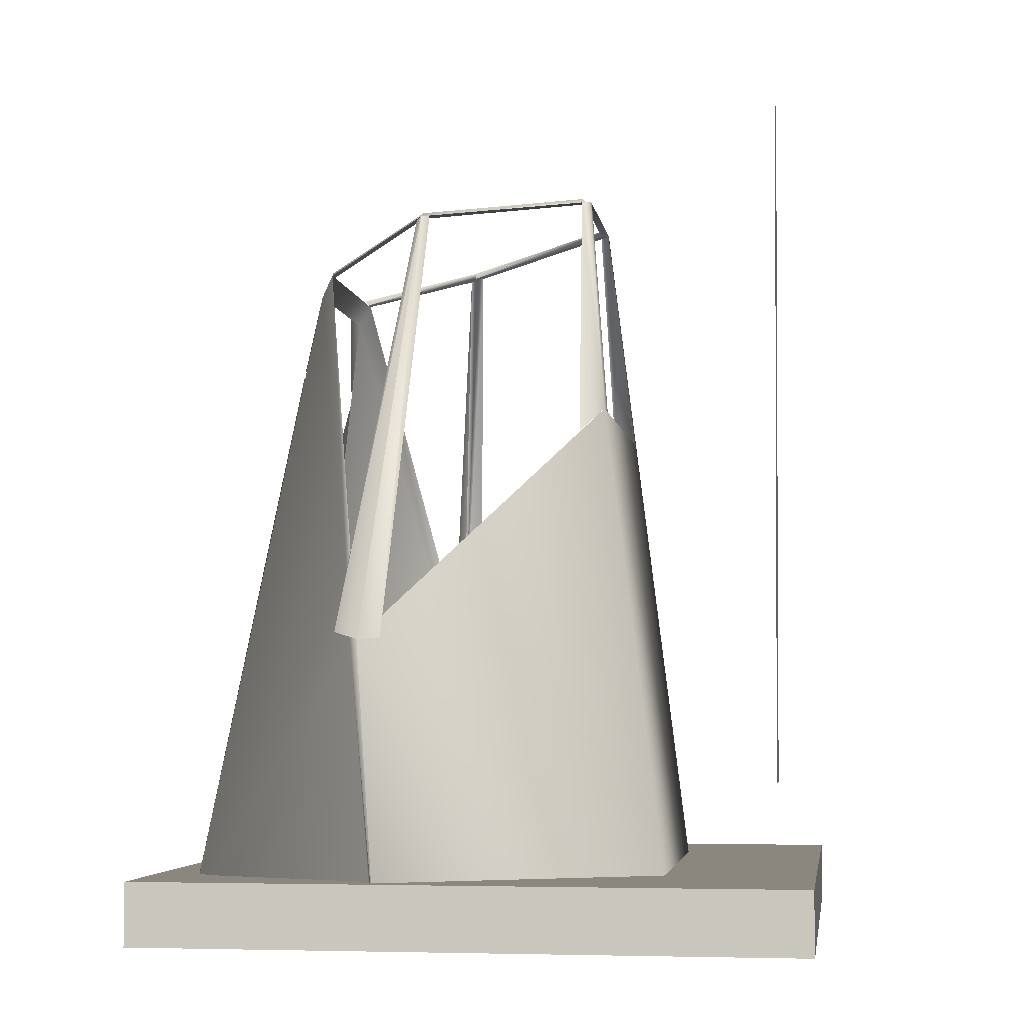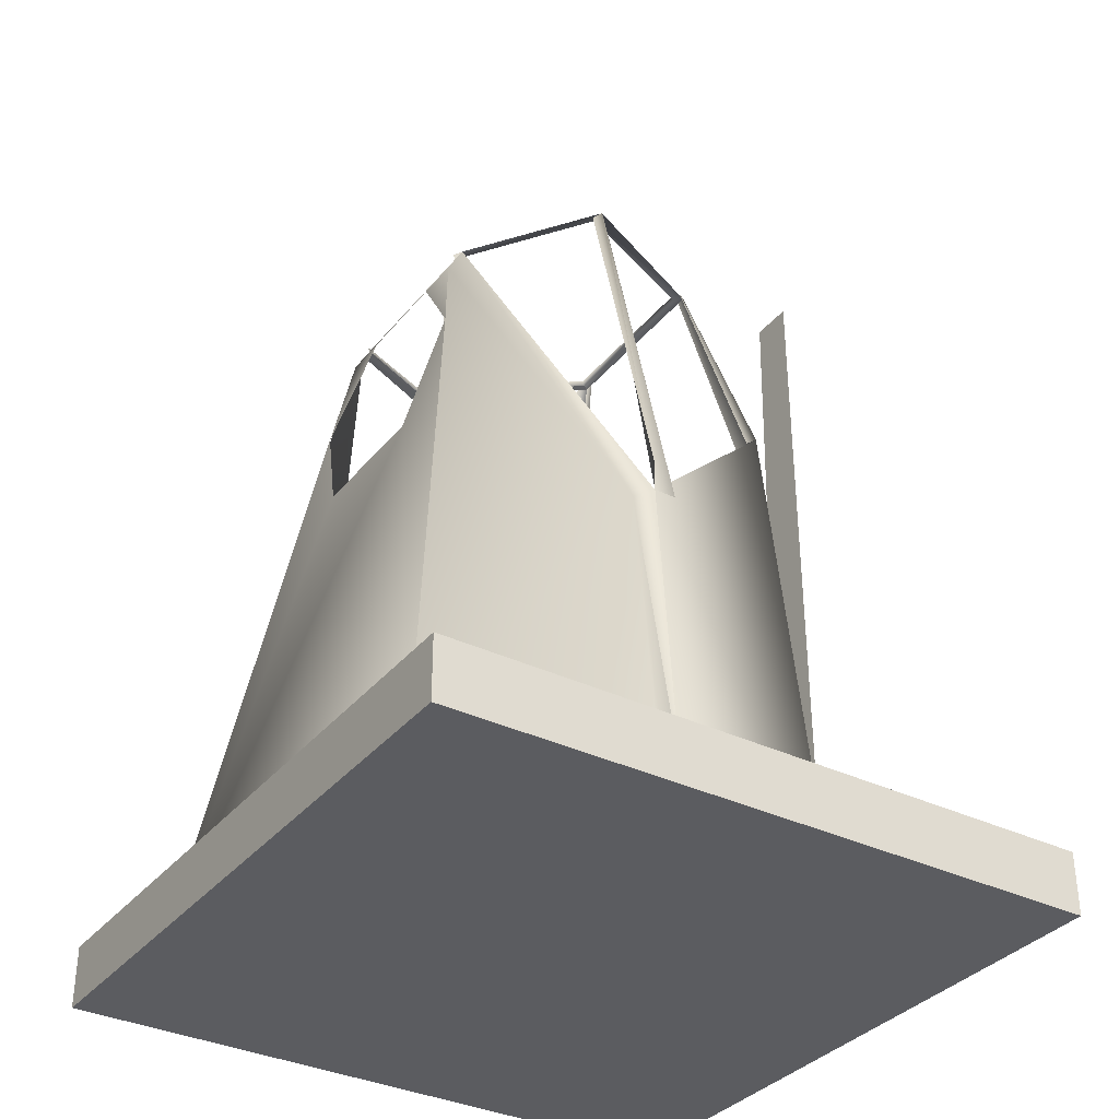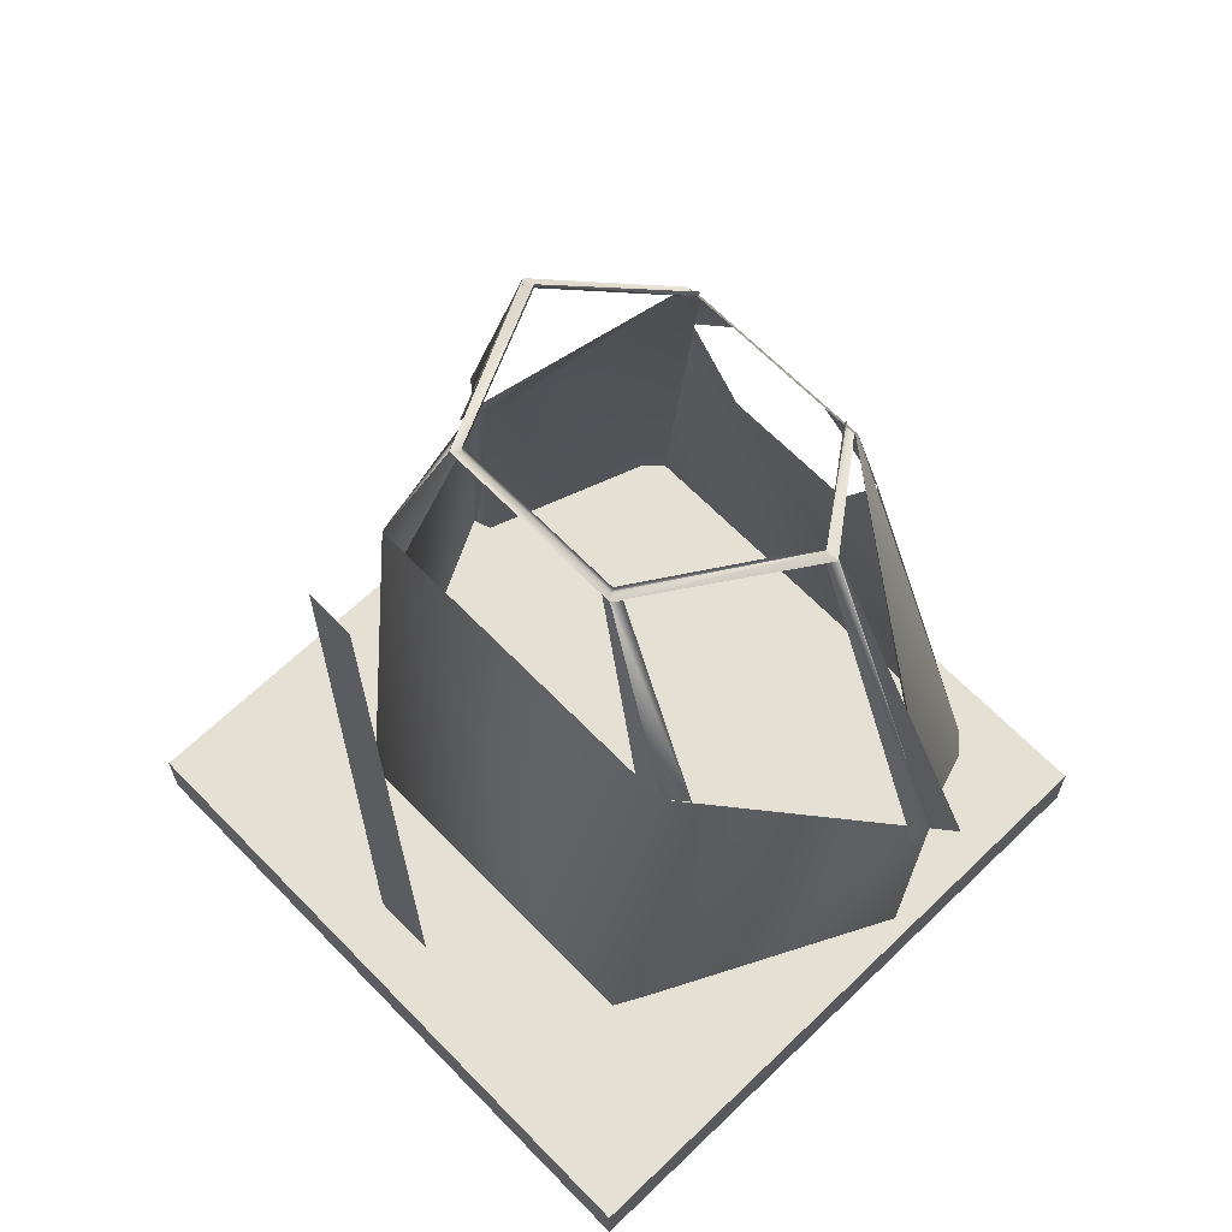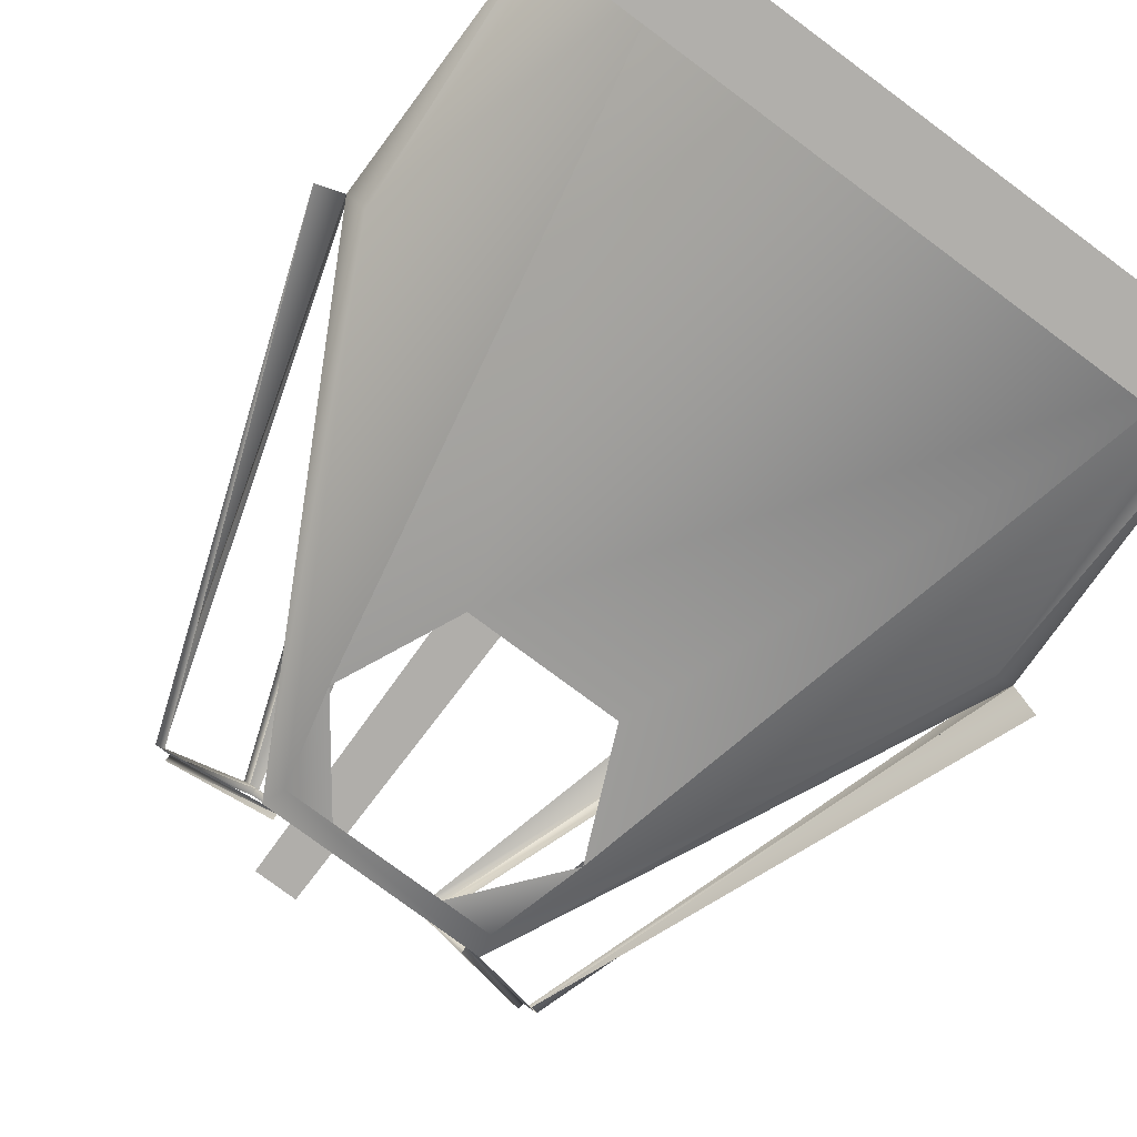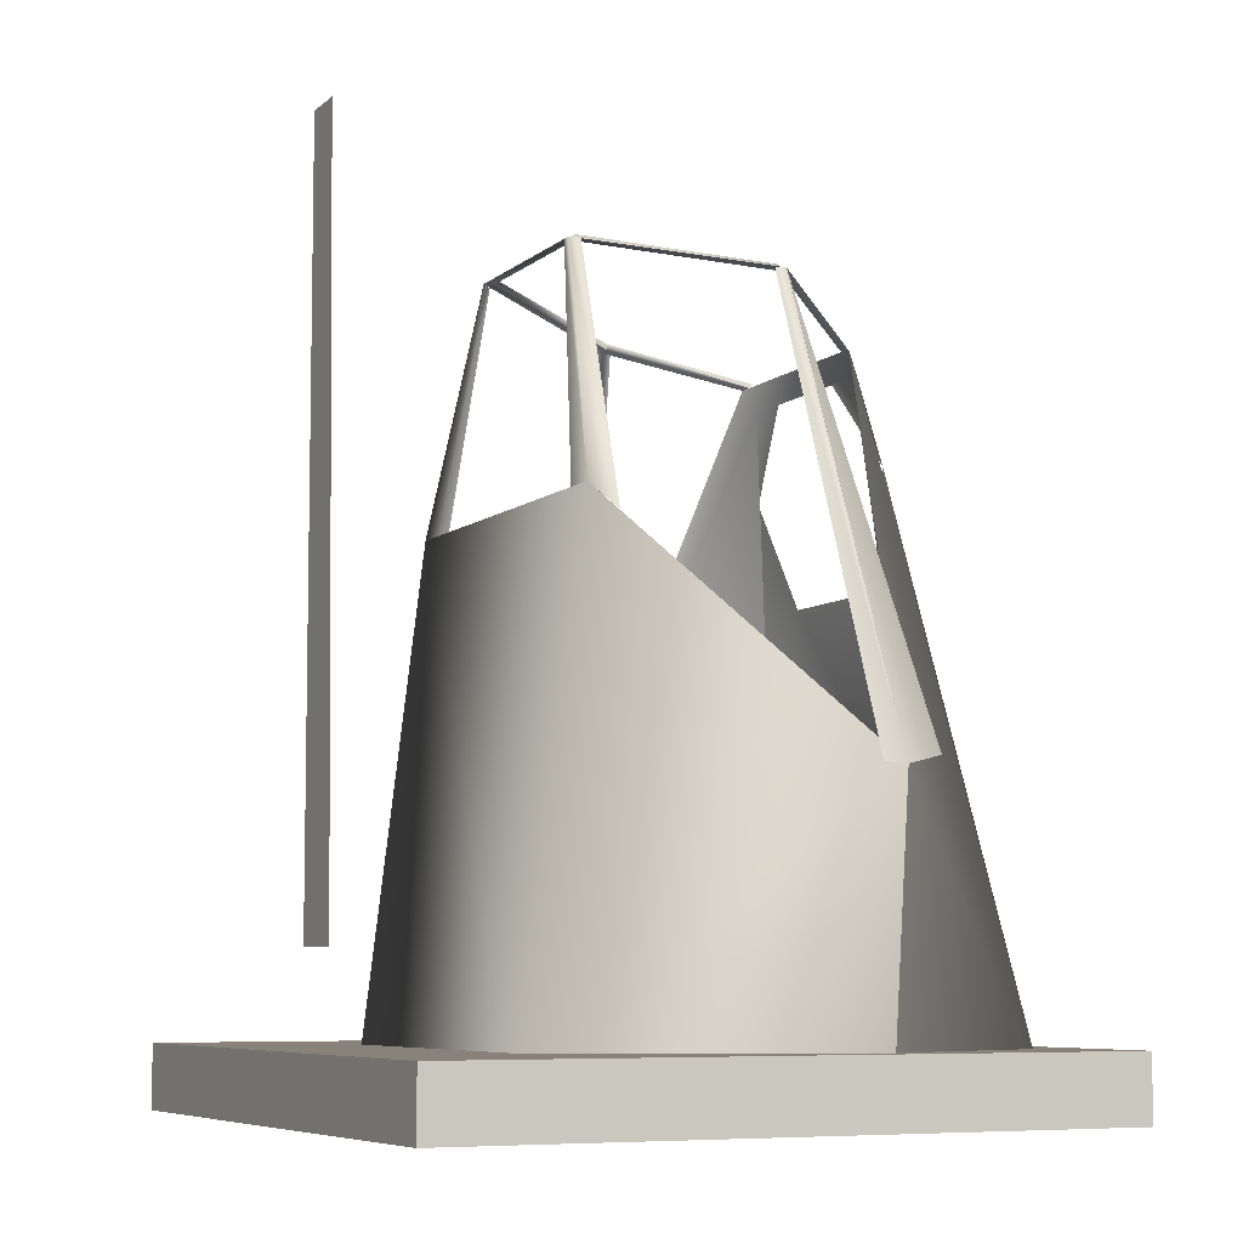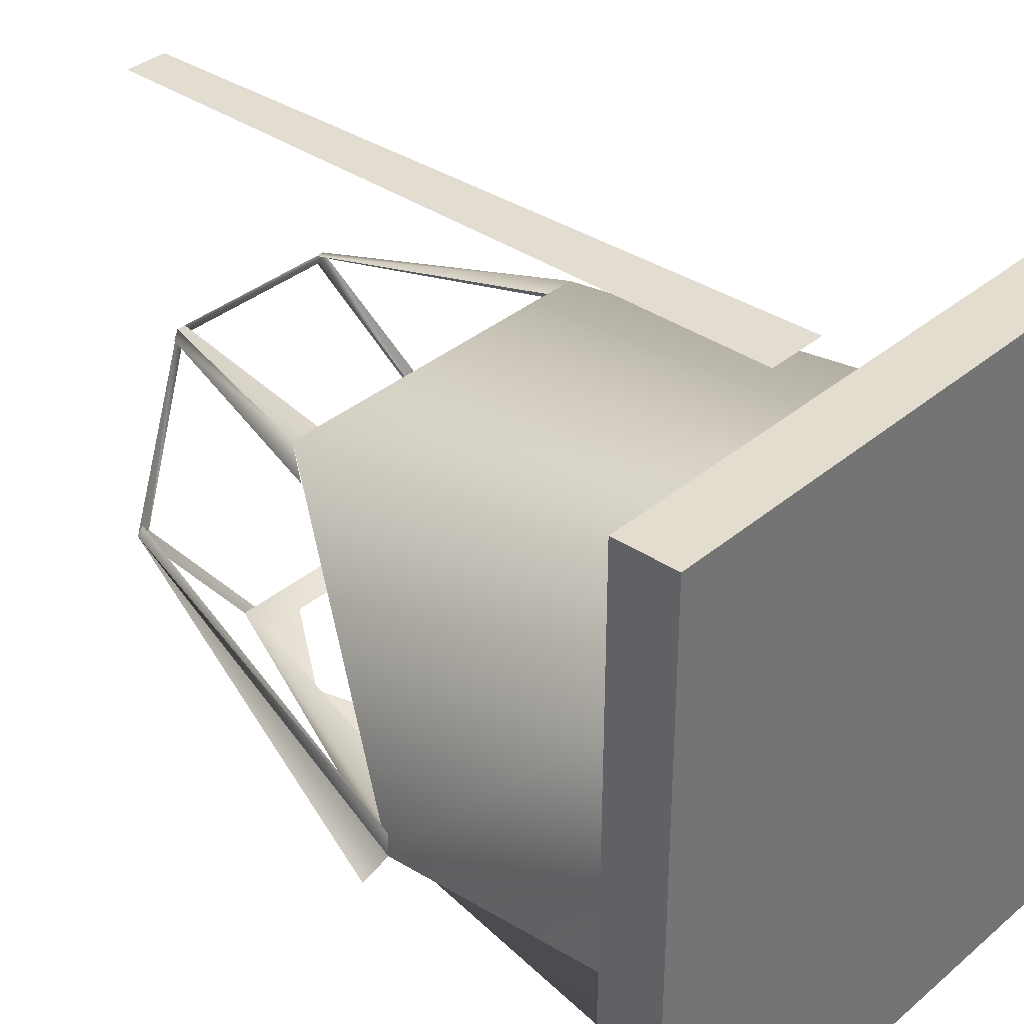
<metadata>
{"format":"obj","ext":"obj","renderer":"f3d","projection":"perspective","resolution":1024,"background":"white","views":[{"elev":-4.7,"azim":98.3,"up":"+Z"},{"elev":-34.5,"azim":56.9,"up":"+Z"},{"elev":65.3,"azim":-134.1,"up":"+Z"},{"elev":-78.1,"azim":143.4,"up":"+Y"},{"elev":-7.4,"azim":-116.3,"up":"+Z"},{"elev":35.0,"azim":131.8,"up":"+Y"}]}
</metadata>
<code>
v  -1.92e+04 9100 2.07e+04
v  -1.92e+04 1.06e+04 2700
v  -1.47e+04 -2600 2700
v  -5900 4000 4.56e+04
v  1.56e+04 -2600 2700
v  2.02e+04 9100 2.07e+04
v  6700 4000 4.56e+04
v  2.02e+04 1.06e+04 2700
v  -2.04e+04 1.1e+04 2700
v  -2.04e+04 9800 2.07e+04
v  -6300 4800 4.71e+04
v  2.14e+04 1.1e+04 2700
v  2.14e+04 9800 2.07e+04
v  7100 4800 4.71e+04
v  -1.15e+04 2.91e+04 2700
v  -1.15e+04 2.49e+04 3.65e+04
v  1.21e+04 2.49e+04 3.65e+04
v  1.21e+04 2.91e+04 2700
v  1.27e+04 1.23e+04 5e+04
v  1.18e+04 1.23e+04 5e+04
v  6200 4800 4.71e+04
v  1.18e+04 1.23e+04 5.04e+04
v  6200 4600 4.74e+04
v  6200 2.29e+04 5.19e+04
v  6200 2.28e+04 5.23e+04
v  6600 2.34e+04 5.2e+04
v  -1.1e+04 1.23e+04 5e+04
v  -1.19e+04 1.23e+04 5e+04
v  -6200 4800 4.71e+04
v  -5400 4800 4.71e+04
v  -5400 4600 4.74e+04
v  -1.1e+04 1.23e+04 5.04e+04
v  -5400 2.28e+04 5.23e+04
v  -5400 2.29e+04 5.19e+04
v  -5800 2.34e+04 5.2e+04
v  -2.2e+04 8700 2.11e+04
v  -1.14e+04 1.19e+04 4.98e+04
v  -1.14e+04 1.28e+04 5.01e+04
v  -2.03e+04 1.13e+04 2.08e+04
v  1.22e+04 1.28e+04 5.01e+04
v  2.13e+04 1.13e+04 2.08e+04
v  1.22e+04 1.19e+04 4.98e+04
v  2.3e+04 8700 2.11e+04
v  -1.24e+04 2.33e+04 3.49e+04
v  -6200 2.28e+04 5.19e+04
v  -5200 2.34e+04 5.2e+04
v  -9400 2.49e+04 3.65e+04
v  1.01e+04 2.49e+04 3.65e+04
v  6000 2.34e+04 5.2e+04
v  7000 2.28e+04 5.19e+04
v  1.31e+04 2.33e+04 3.49e+04
v  5000 2000 3.26e+04
v  -4100 2000 3.26e+04
v  -7300 3100 3.98e+04
v  8100 3100 3.98e+04
v  3800 4000 4.56e+04
v  -2900 4000 4.56e+04
v  -1500 3.6e+04 1.09e+04
v  -900 3.63e+04 6e+04
v  2100 3.63e+04 6e+04
v  2700 3.6e+04 1.09e+04
v  -2.153e+04 3.88e+04 5156
v  2.238e+04 3.88e+04 5156
v  -2.153e+04 3.88e+04 988.4
v  2.238e+04 3.88e+04 988.4
v  2.238e+04 -5103 5156
v  -2.153e+04 -5103 5156
v  2.238e+04 -5103 988.4
v  -2.153e+04 -5103 988.4
o main
g main
f 1 2 3
f 3 4 1
f 5 6 7
f 5 8 6
f 9 2 1
f 1 10 9
f 1 4 11
f 11 10 1
f 6 8 12
f 12 13 6
f 14 7 6
f 6 13 14
f 11 4 7
f 11 7 14
f 15 16 17
f 15 17 18
f 13 12 18
f 18 17 13
f 15 9 10
f 10 16 15
f 19 20 21
f 19 21 14
f 22 23 21
f 20 22 21
f 20 24 25
f 22 20 25
f 20 19 26
f 24 20 26
f 27 28 29
f 27 29 30
f 30 31 32
f 30 32 27
f 33 34 27
f 33 27 32
f 35 28 27
f 35 27 34
f 34 24 26
f 34 26 35
f 25 24 34
f 25 34 33
f 10 36 37
f 38 39 10
f 10 28 38
f 10 37 28
f 40 19 41
f 19 13 41
f 19 42 43
f 43 13 19
f 35 16 44
f 44 45 35
f 46 47 16
f 16 35 46
f 26 17 48
f 48 49 26
f 50 51 17
f 17 26 50
f 3 5 52
f 3 52 53
f 54 3 53
f 52 5 55
f 55 7 56
f 57 4 54
f 58 59 60
f 58 60 61
f 62 63 64
f 63 65 64
f 66 67 68
f 67 69 68
f 64 67 62
f 64 69 67
f 68 63 66
f 68 65 63
f 64 68 69
f 64 65 68
f 63 67 66
f 63 62 67

</code>
